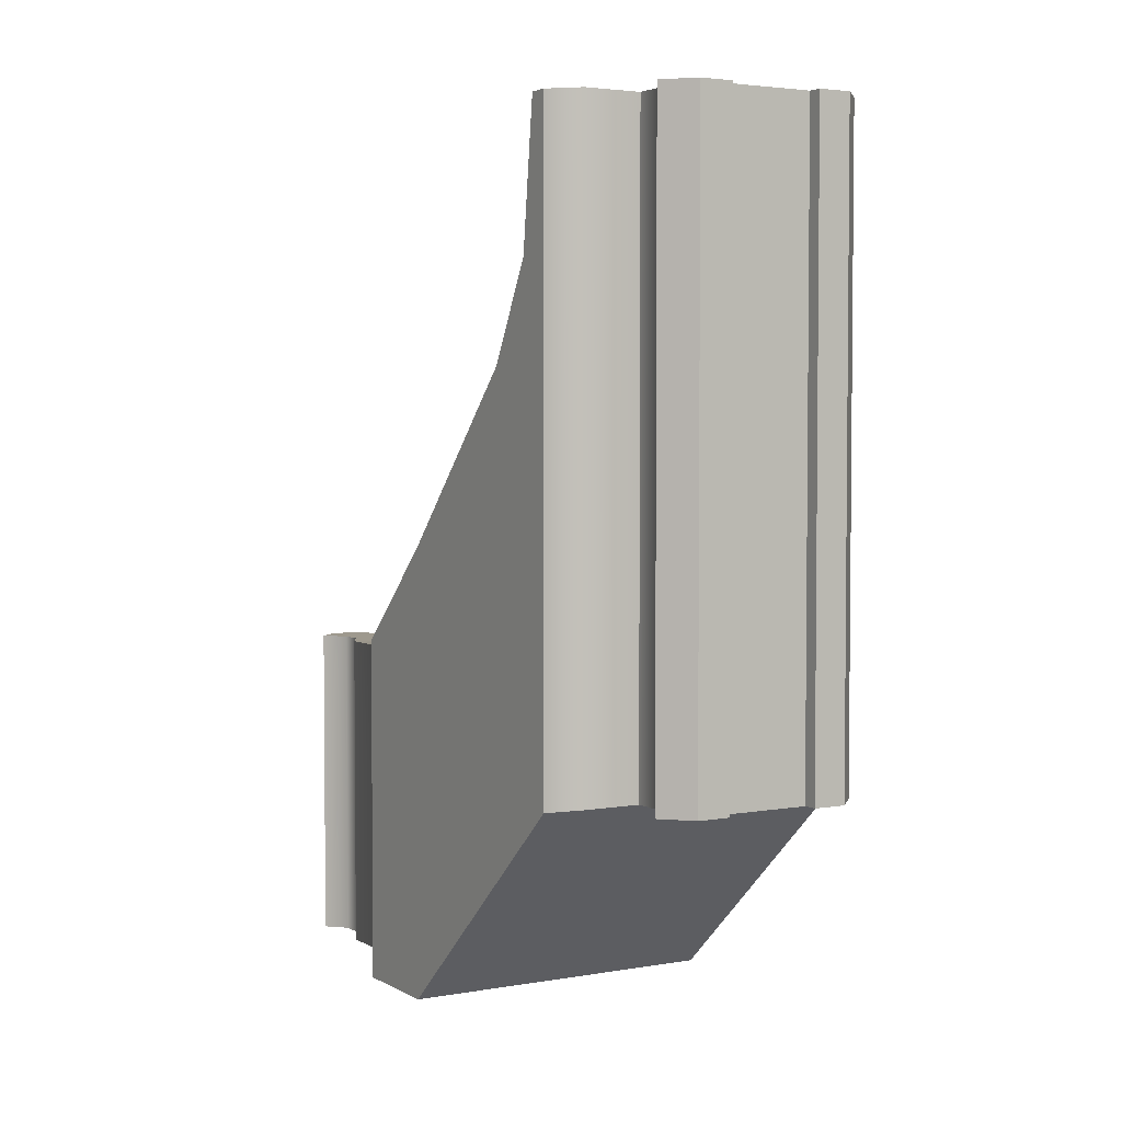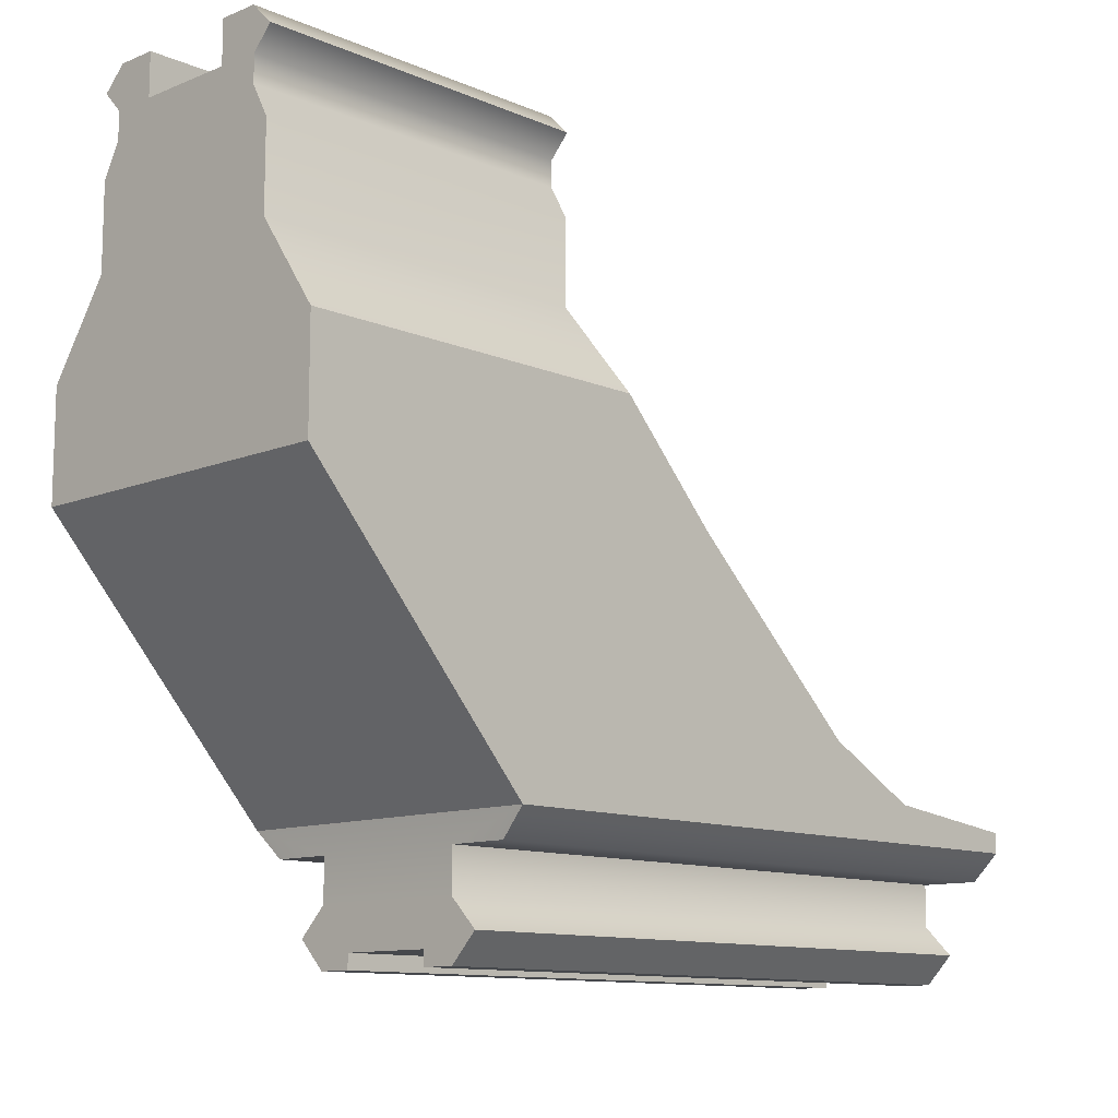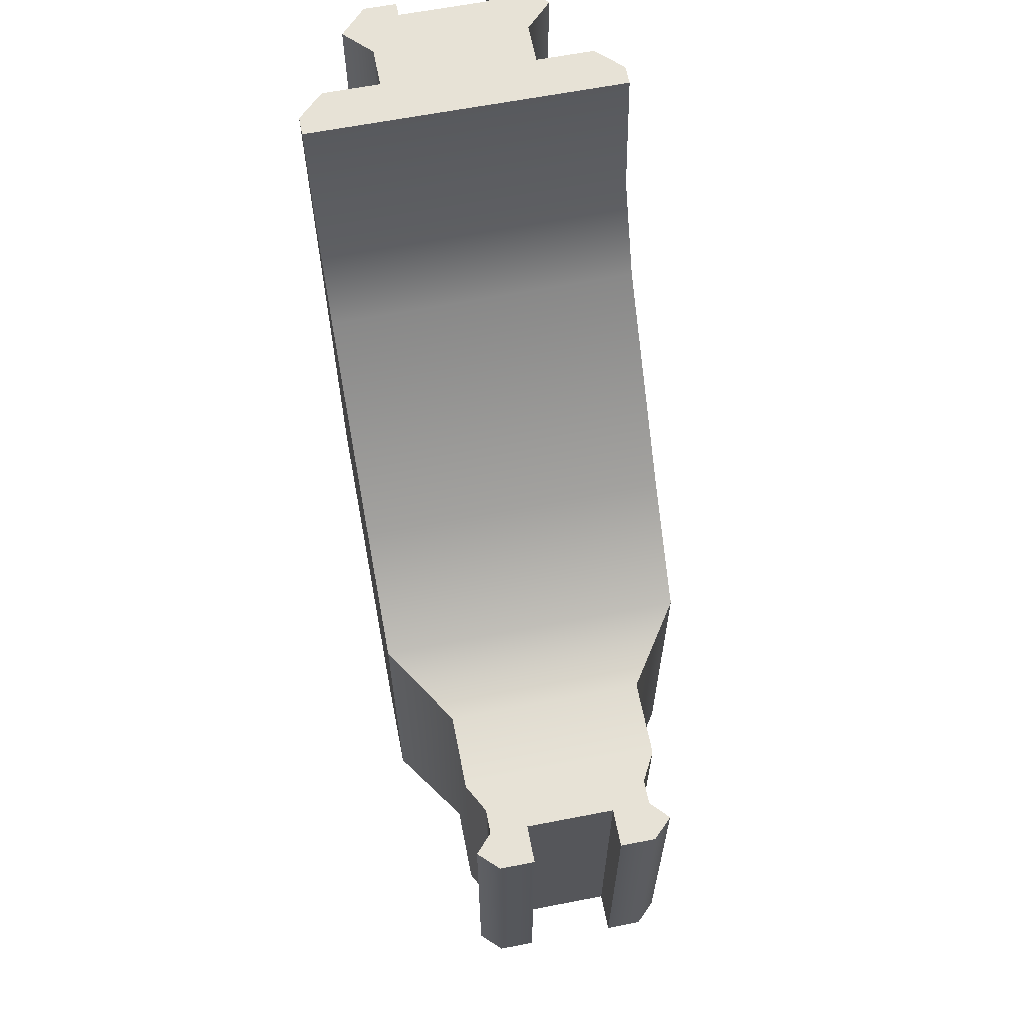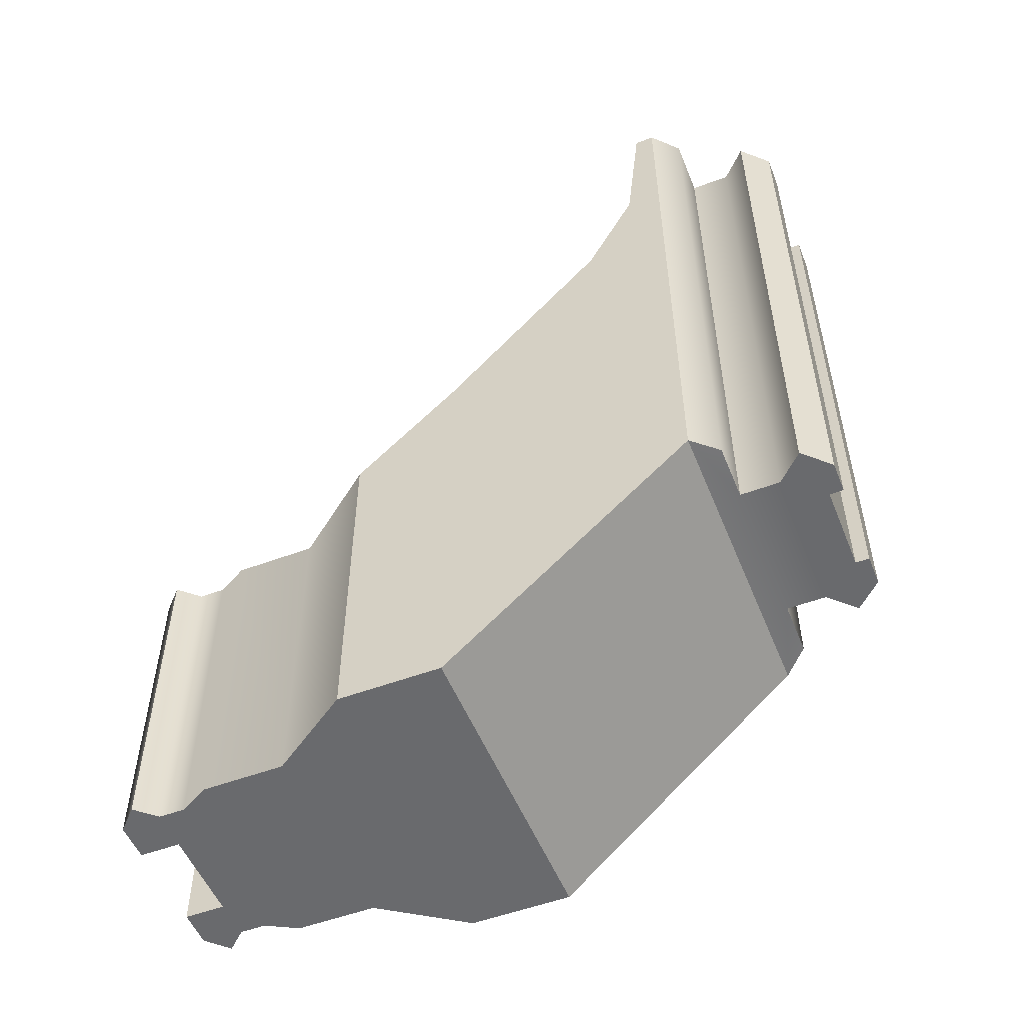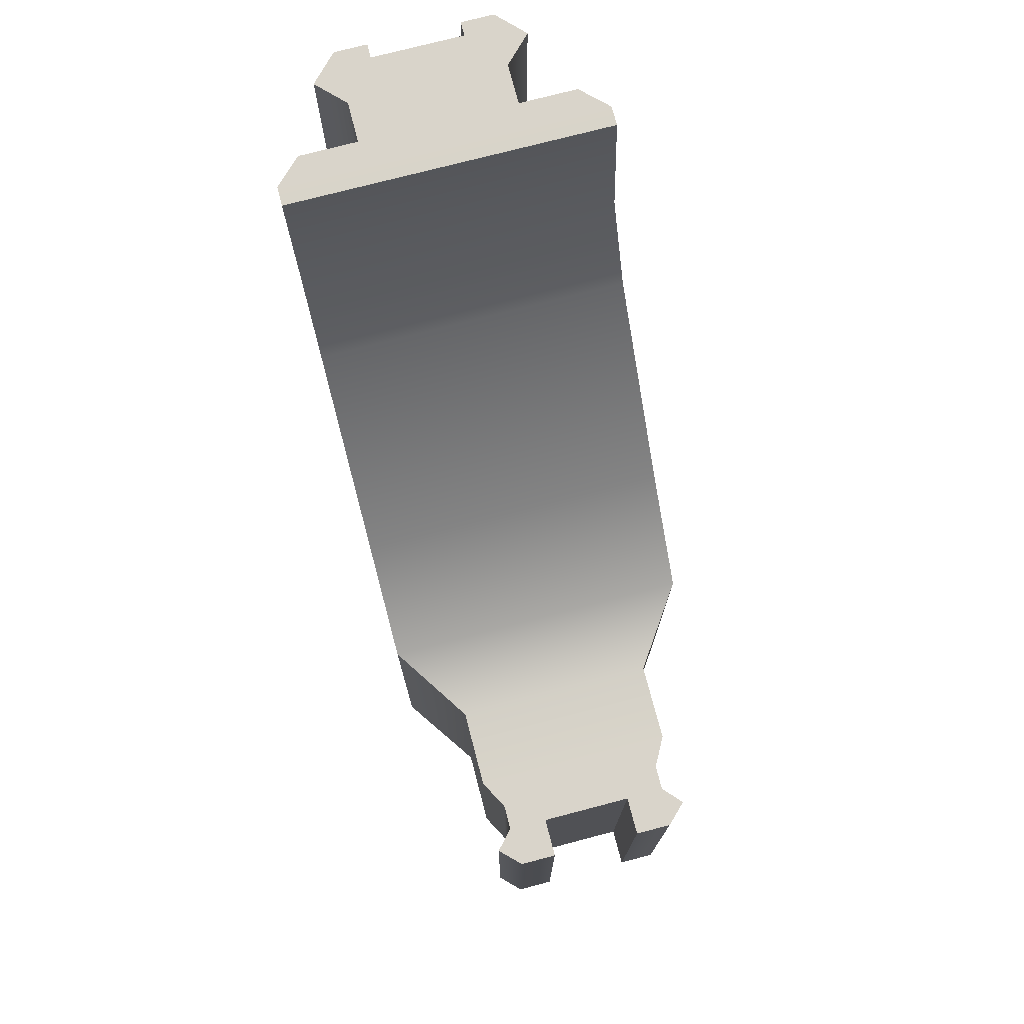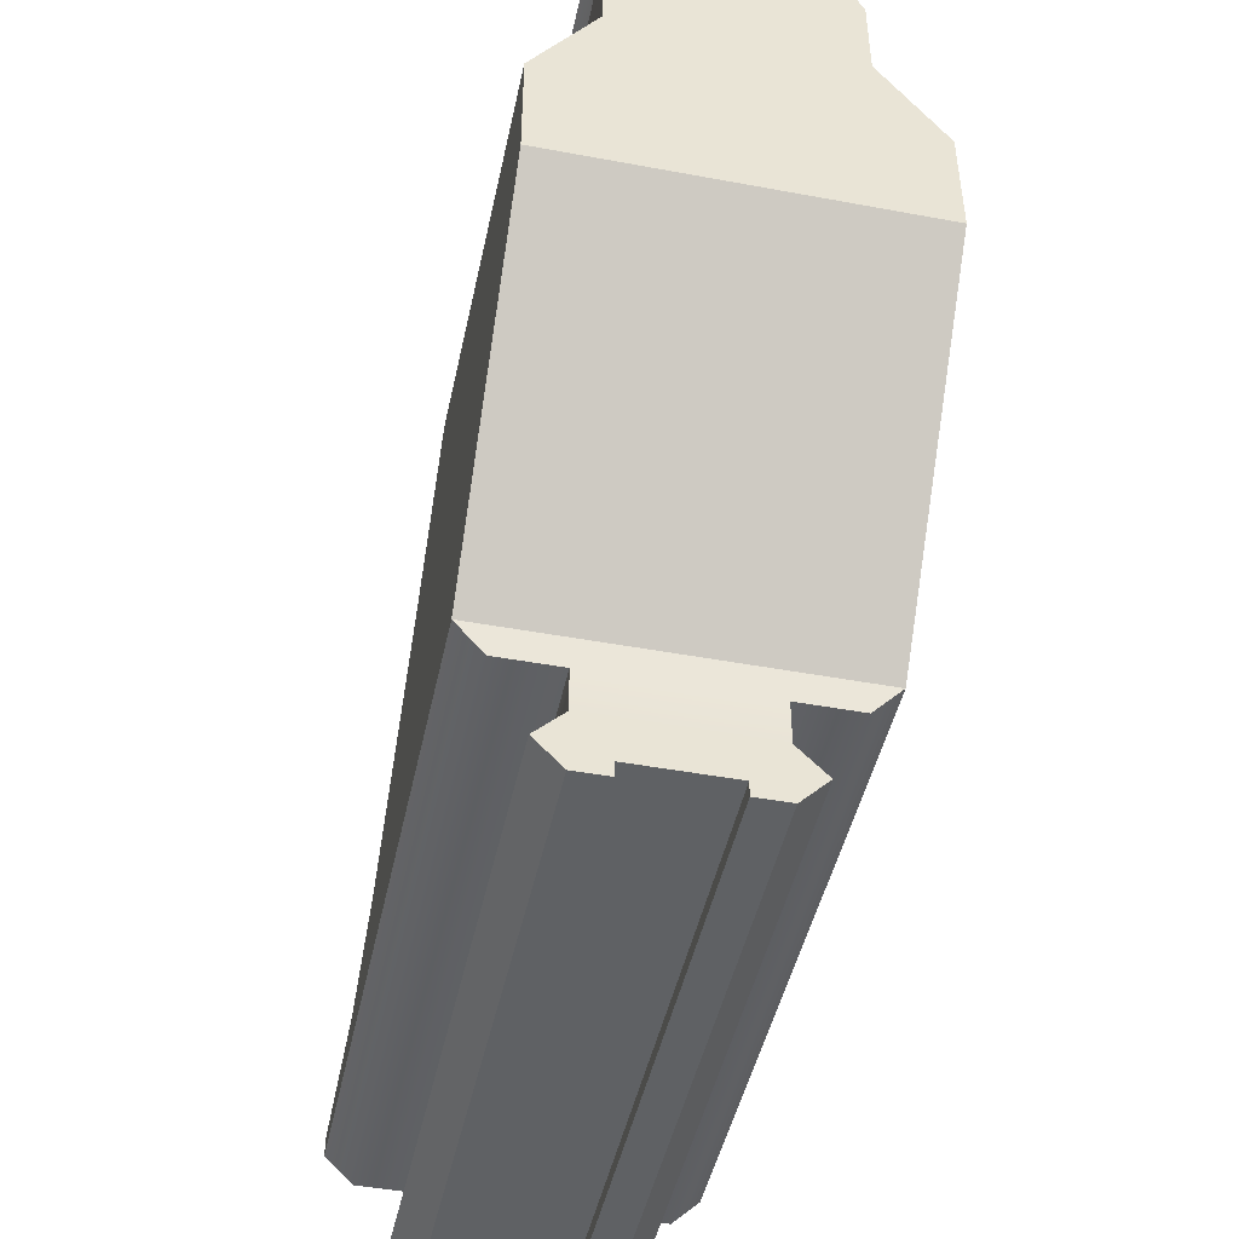
<metadata>
{"format":"obj","ext":"obj","renderer":"f3d","projection":"perspective","resolution":1024,"background":"white","views":[{"elev":3.5,"azim":149.7,"up":"+Y"},{"elev":-11.4,"azim":44.2,"up":"+Z"},{"elev":63.3,"azim":-11.1,"up":"+Y"},{"elev":-53.0,"azim":111.8,"up":"+Y"},{"elev":74.8,"azim":-14.7,"up":"+Y"},{"elev":-46.3,"azim":-12.0,"up":"+Z"}]}
</metadata>
<code>
g mount_glock_um_tactical_um3_sight_mount_LOD1
v -0.004731 0.009547 -0.05691
v -0.004731 0.07427 -0.05691
v -0.008089 0.07427 -0.05691
v -0.008089 0.009547 -0.05691
v -0.004731 0.009547 -0.05545
v -0.004731 0.07427 -0.05545
v -0.004731 0.07427 -0.05691
v -0.004731 0.009547 -0.05691
v -0.004884 -0.01378 0.01842
v -0.004884 0.02009 0.01842
v -0.004884 0.02009 0.01429
v -0.004884 -0.01378 0.01429
v -0.008755 -0.01378 0.01842
v -0.008755 0.02009 0.01842
v -0.004884 0.02009 0.01842
v -0.004884 -0.01378 0.01842
v -0.01092 -0.01378 0.01631
v -0.01092 0.02009 0.01631
v -0.009013 -0.01378 0.01424
v -0.009013 0.02009 0.01424
v -0.01092 0.02009 0.01631
v -0.01092 -0.01378 0.01631
v -0.009013 -0.01378 0.01161
v -0.009013 0.02009 0.01161
v -0.01072 -0.01378 0.008462
v -0.01072 0.02009 0.008462
v -0.01072 -0.01378 0.0002041
v -0.01072 0.02009 0.0002041
v -0.01659 -0.01378 -0.008312
v -0.01659 0.02191 -0.008312
v -0.01075 0.009547 -0.0541
v -0.01075 0.07427 -0.0541
v -0.008016 0.07427 -0.05129
v -0.008016 0.009547 -0.05129
v -0.008016 0.07427 -0.04709
v -0.008016 0.009547 -0.04709
v -0.008089 0.009547 -0.05691
v -0.008089 0.07427 -0.05691
v -0.01075 0.07427 -0.0541
v -0.01075 0.009547 -0.0541
v -0.01659 0.0596 -0.0408
v -0.01659 0.009105 -0.04446
v -0.01659 0.07427 -0.04446
v -0.01659 0.07426 -0.04248
v -0.01659 0.04982 -0.03565
v -0.01659 0.03186 -0.01885
v -0.01659 -0.01378 -0.01885
v -0.01659 -0.01378 -0.008312
v -0.01659 0.02191 -0.008312
v -0.01393 0.009547 -0.04709
v -0.01393 0.07427 -0.04709
v -0.01659 0.07427 -0.04446
v -0.01659 0.009105 -0.04446
v -0.008016 0.009547 -0.04709
v -0.008016 0.07427 -0.04709
v 0.004822 -0.01378 0.01429
v -0.004884 -0.01378 0.01429
v -0.004884 0.02009 0.01429
v 0.004822 0.02009 0.01429
v 0.004669 0.009547 -0.05691
v 0.008027 0.009547 -0.05691
v 0.008027 0.07427 -0.05691
v 0.004669 0.07427 -0.05691
v 0.004669 0.009547 -0.05545
v 0.004669 0.009547 -0.05691
v 0.004669 0.07427 -0.05691
v 0.004669 0.07427 -0.05545
v 0.004822 -0.01378 0.01842
v 0.004822 -0.01378 0.01429
v 0.004822 0.02009 0.01429
v 0.004822 0.02009 0.01842
v 0.008693 -0.01378 0.01842
v 0.004822 -0.01378 0.01842
v 0.004822 0.02009 0.01842
v 0.008693 0.02009 0.01842
v 0.01086 -0.01378 0.01631
v 0.01086 0.02009 0.01631
v 0.008951 -0.01378 0.01424
v 0.01086 -0.01378 0.01631
v 0.01086 0.02009 0.01631
v 0.008951 0.02009 0.01424
v 0.008951 -0.01378 0.01161
v 0.008951 0.02009 0.01161
v 0.01065 -0.01378 0.008462
v 0.01065 0.02009 0.008462
v 0.01065 -0.01378 0.0002041
v 0.01065 0.02009 0.0002041
v 0.01653 -0.01378 -0.008312
v 0.01653 0.02191 -0.008312
v 0.01069 0.009547 -0.0541
v 0.007954 0.009547 -0.05129
v 0.007954 0.07427 -0.05129
v 0.01069 0.07427 -0.0541
v 0.007954 0.07427 -0.04709
v 0.007954 0.009547 -0.04709
v 0.008027 0.009547 -0.05691
v 0.01069 0.009547 -0.0541
v 0.01069 0.07427 -0.0541
v 0.008027 0.07427 -0.05691
v 0.01653 0.07427 -0.04446
v 0.01653 0.009105 -0.04446
v 0.01653 0.0596 -0.0408
v 0.01653 0.07426 -0.04248
v 0.01653 0.04982 -0.03565
v 0.01653 0.03186 -0.01885
v 0.01653 -0.01378 -0.01885
v 0.01653 -0.01378 -0.008312
v 0.01653 0.02191 -0.008312
v 0.01387 0.009547 -0.04709
v 0.01653 0.009105 -0.04446
v 0.01653 0.07427 -0.04446
v 0.01387 0.07427 -0.04709
v 0.007954 0.009547 -0.04709
v 0.007954 0.07427 -0.04709
v -0.004731 0.009547 -0.05545
v 0.004669 0.009547 -0.05545
v 0.004669 0.07427 -0.05545
v -0.004731 0.07427 -0.05545
v 0.008951 -0.01378 0.01424
v 0.008951 -0.01378 0.01161
v -0.009013 -0.01378 0.01161
v -0.009013 -0.01378 0.01424
v 0.004822 -0.01378 0.01429
v -0.004884 -0.01378 0.01429
v -0.01072 -0.01378 0.008462
v 0.01065 -0.01378 0.008462
v -0.01072 -0.01378 0.0002041
v 0.01065 -0.01378 0.0002041
v -0.01659 -0.01378 -0.008312
v 0.01653 -0.01378 -0.008312
v -0.01659 -0.01378 -0.01885
v 0.01653 -0.01378 -0.01885
v -0.004884 -0.01378 0.01842
v -0.01092 -0.01378 0.01631
v 0.004822 -0.01378 0.01842
v -0.008755 -0.01378 0.01842
v 0.01086 -0.01378 0.01631
v 0.008693 -0.01378 0.01842
v -0.01659 0.009105 -0.04446
v -0.01659 -0.01378 -0.01885
v 0.01653 -0.01378 -0.01885
v 0.01653 0.009105 -0.04446
v -0.008016 0.009547 -0.04709
v 0.007954 0.009547 -0.04709
v 0.007954 0.009547 -0.05129
v -0.008016 0.009547 -0.05129
v -0.01075 0.009547 -0.0541
v 0.01069 0.009547 -0.0541
v -0.004731 0.009547 -0.05545
v 0.004669 0.009547 -0.05545
v -0.004731 0.009547 -0.05691
v -0.008089 0.009547 -0.05691
v 0.008027 0.009547 -0.05691
v 0.004669 0.009547 -0.05691
v -0.01659 0.009105 -0.04446
v 0.01653 0.009105 -0.04446
v 0.01387 0.009547 -0.04709
v -0.01393 0.009547 -0.04709
v -0.004731 0.07427 -0.05545
v 0.004669 0.07427 -0.05545
v 0.01069 0.07427 -0.0541
v -0.01075 0.07427 -0.0541
v -0.008016 0.07427 -0.05129
v 0.007954 0.07427 -0.05129
v 0.007954 0.07427 -0.04709
v -0.008016 0.07427 -0.04709
v -0.01659 0.07427 -0.04446
v 0.01653 0.07427 -0.04446
v -0.01659 0.07426 -0.04248
v 0.01653 0.07426 -0.04248
v -0.01393 0.07427 -0.04709
v 0.01387 0.07427 -0.04709
v -0.008089 0.07427 -0.05691
v -0.004731 0.07427 -0.05691
v 0.004669 0.07427 -0.05691
v 0.008027 0.07427 -0.05691
v -0.01659 0.0596 -0.0408
v -0.01659 0.07426 -0.04248
v 0.01653 0.07426 -0.04248
v 0.01653 0.0596 -0.0408
v -0.01659 0.04982 -0.03565
v 0.01653 0.04982 -0.03565
v 0.01653 0.03186 -0.01885
v -0.01659 0.03186 -0.01885
v -0.01659 0.02191 -0.008312
v 0.01653 0.02191 -0.008312
v 0.01065 0.02009 0.0002041
v -0.01072 0.02009 0.0002041
v -0.01072 0.02009 0.008462
v 0.01065 0.02009 0.008462
v -0.009013 0.02009 0.01161
v 0.008951 0.02009 0.01161
v -0.009013 0.02009 0.01424
v 0.008951 0.02009 0.01424
v -0.004884 0.02009 0.01429
v 0.004822 0.02009 0.01429
v 0.004822 0.02009 0.01842
v 0.01086 0.02009 0.01631
v -0.004884 0.02009 0.01842
v -0.01092 0.02009 0.01631
v -0.008755 0.02009 0.01842
v 0.008693 0.02009 0.01842
g mount_glock_um_tactical_um3_sight_mount_LOD1_0
f 3 2 1
f 4 3 1
f 7 6 5
f 8 7 5
f 11 10 9
f 12 11 9
f 15 14 13
f 16 15 13
f 13 14 17
f 14 18 17
f 21 20 19
f 22 21 19
f 19 20 23
f 20 24 23
f 23 24 25
f 24 26 25
f 25 26 27
f 26 28 27
f 27 28 29
f 28 30 29
f 33 32 31
f 34 33 31
f 35 33 34
f 36 35 34
f 39 38 37
f 40 39 37
f 43 42 41
f 44 43 41
f 45 41 42
f 46 45 42
f 47 46 42
f 46 47 48
f 49 46 48
f 52 51 50
f 53 52 50
f 50 51 54
f 51 55 54
f 58 57 56
f 59 58 56
f 62 61 60
f 63 62 60
f 66 65 64
f 67 66 64
f 70 69 68
f 71 70 68
f 74 73 72
f 75 74 72
f 75 72 76
f 77 75 76
f 80 79 78
f 81 80 78
f 81 78 82
f 83 81 82
f 83 82 84
f 85 83 84
f 85 84 86
f 87 85 86
f 87 86 88
f 89 87 88
f 92 91 90
f 93 92 90
f 92 94 91
f 94 95 91
f 98 97 96
f 99 98 96
f 102 101 100
f 103 102 100
f 102 104 101
f 104 105 101
f 105 106 101
f 107 106 105
f 108 107 105
f 111 110 109
f 112 111 109
f 112 109 113
f 114 112 113
f 117 116 115
f 118 117 115
f 121 120 119
f 119 122 121
f 119 123 122
f 123 124 122
f 120 121 125
f 126 120 125
f 126 125 127
f 128 126 127
f 128 127 129
f 130 128 129
f 130 129 131
f 132 130 131
f 122 124 133
f 134 122 133
f 135 123 119
f 136 134 133
f 137 135 119
f 138 135 137
f 141 140 139
f 142 141 139
f 145 144 143
f 146 145 143
f 145 146 147
f 148 145 147
f 148 147 149
f 150 148 149
f 151 149 147
f 152 151 147
f 153 148 150
f 154 153 150
f 143 144 155
f 144 156 155
f 157 156 144
f 158 143 155
f 161 160 159
f 162 161 159
f 161 162 163
f 164 161 163
f 165 164 163
f 166 165 163
f 165 166 167
f 168 165 167
f 168 167 169
f 170 168 169
f 171 167 166
f 172 165 168
f 173 162 159
f 174 173 159
f 175 160 161
f 176 175 161
f 179 178 177
f 180 179 177
f 180 177 181
f 182 180 181
f 183 182 181
f 184 183 181
f 183 184 185
f 186 183 185
f 187 186 185
f 188 187 185
f 187 188 189
f 190 187 189
f 190 189 191
f 192 190 191
f 192 191 193
f 193 194 192
f 193 195 194
f 195 196 194
f 194 196 197
f 198 194 197
f 199 195 193
f 200 199 193
f 201 199 200
f 202 198 197

</code>
